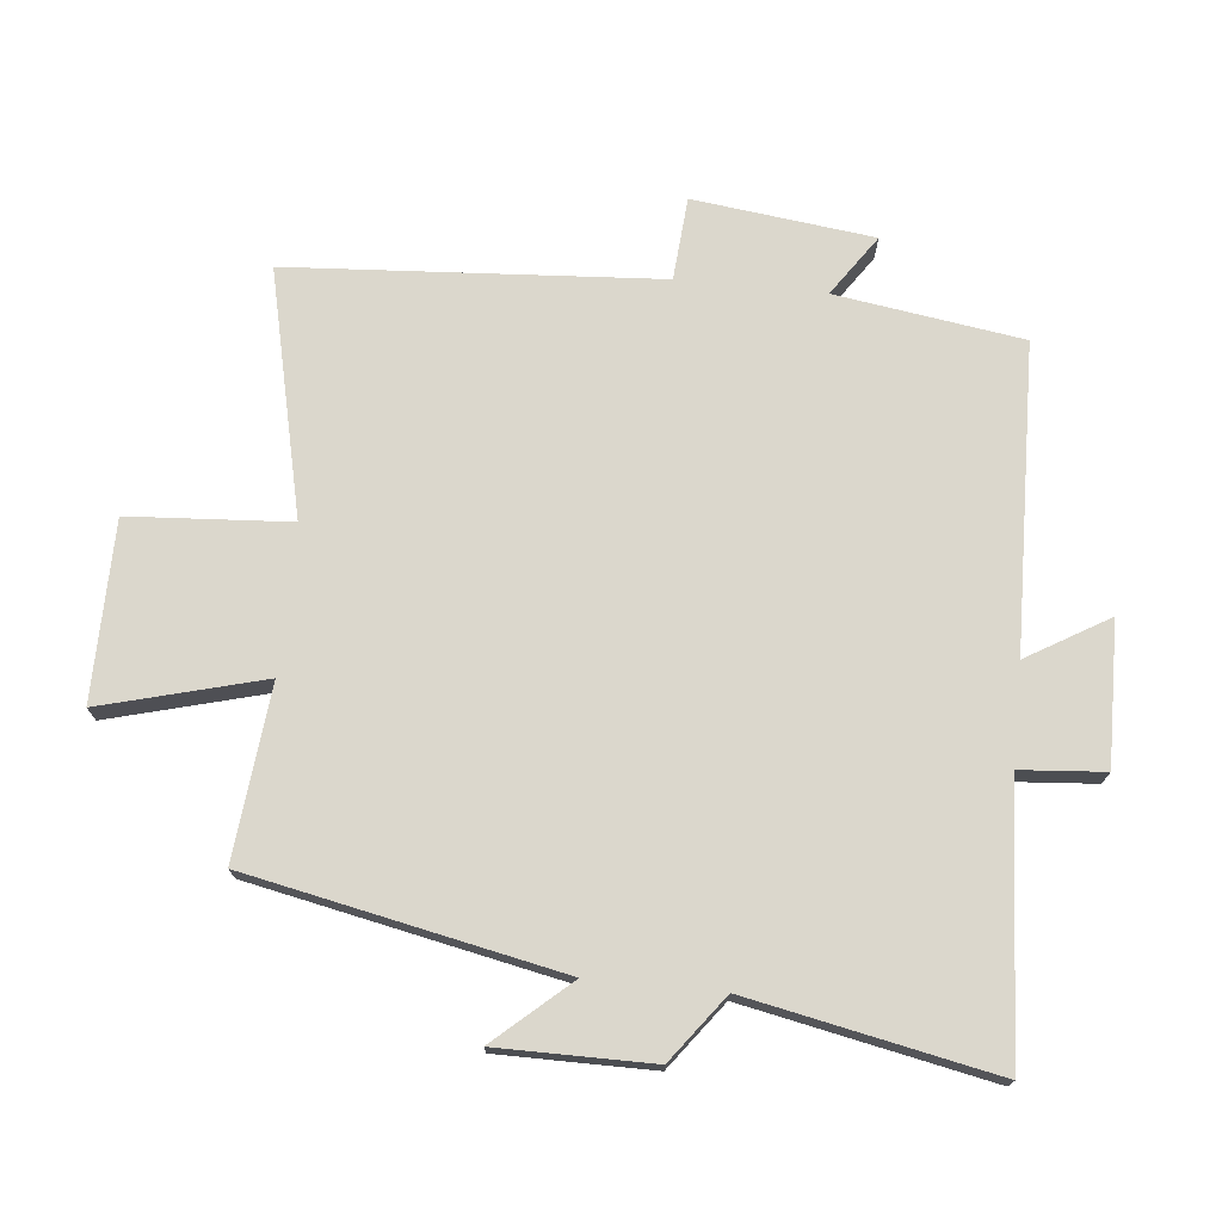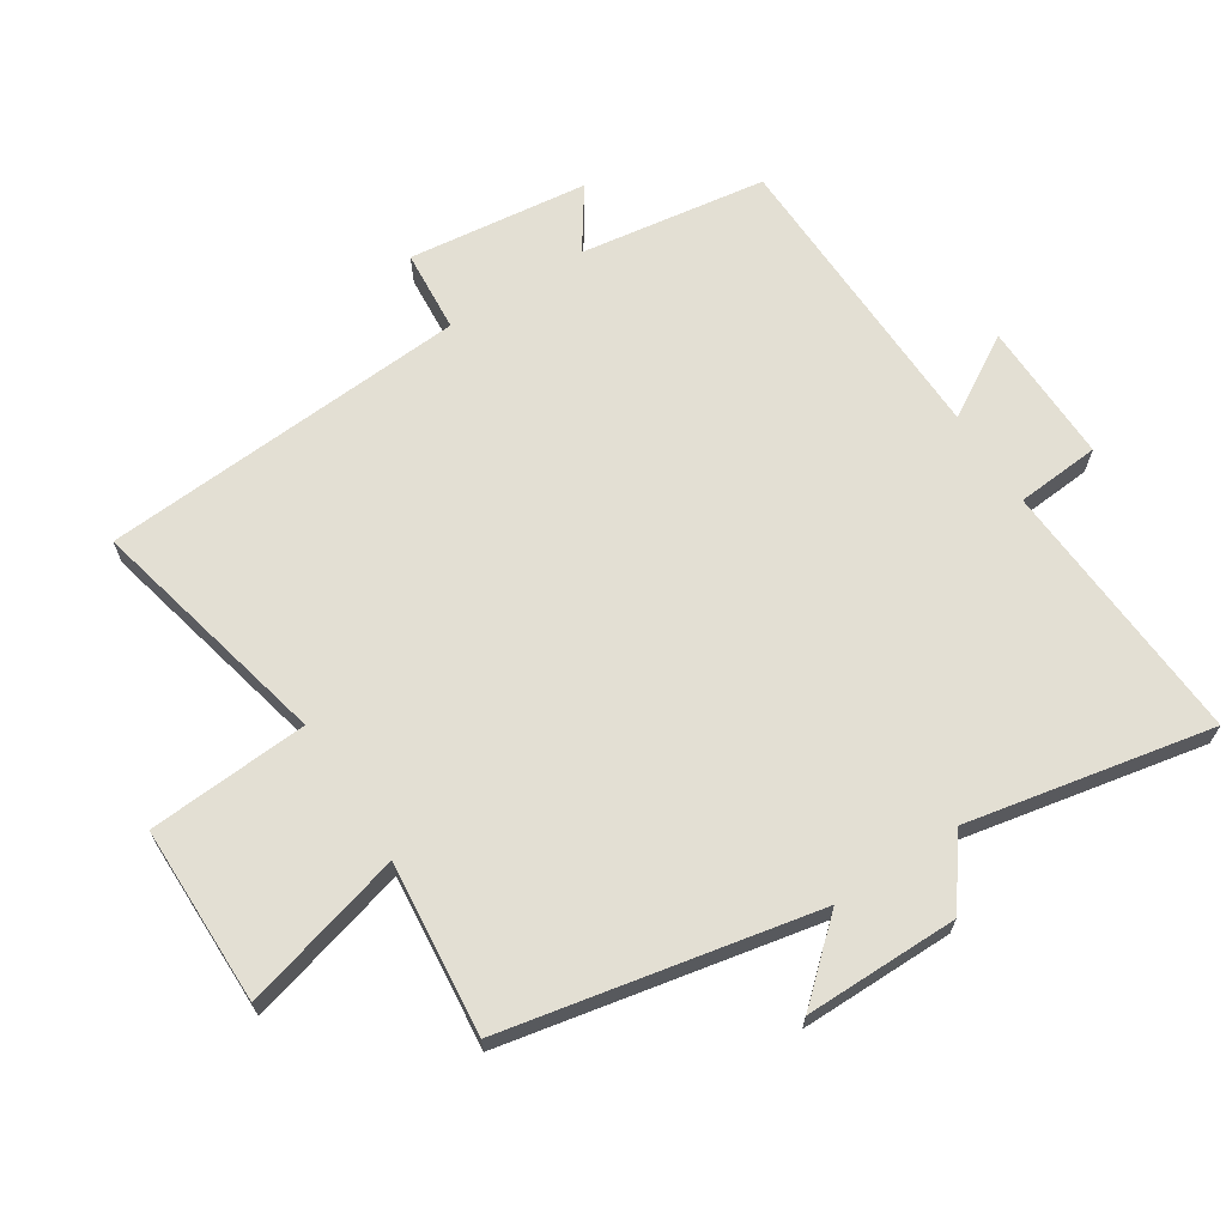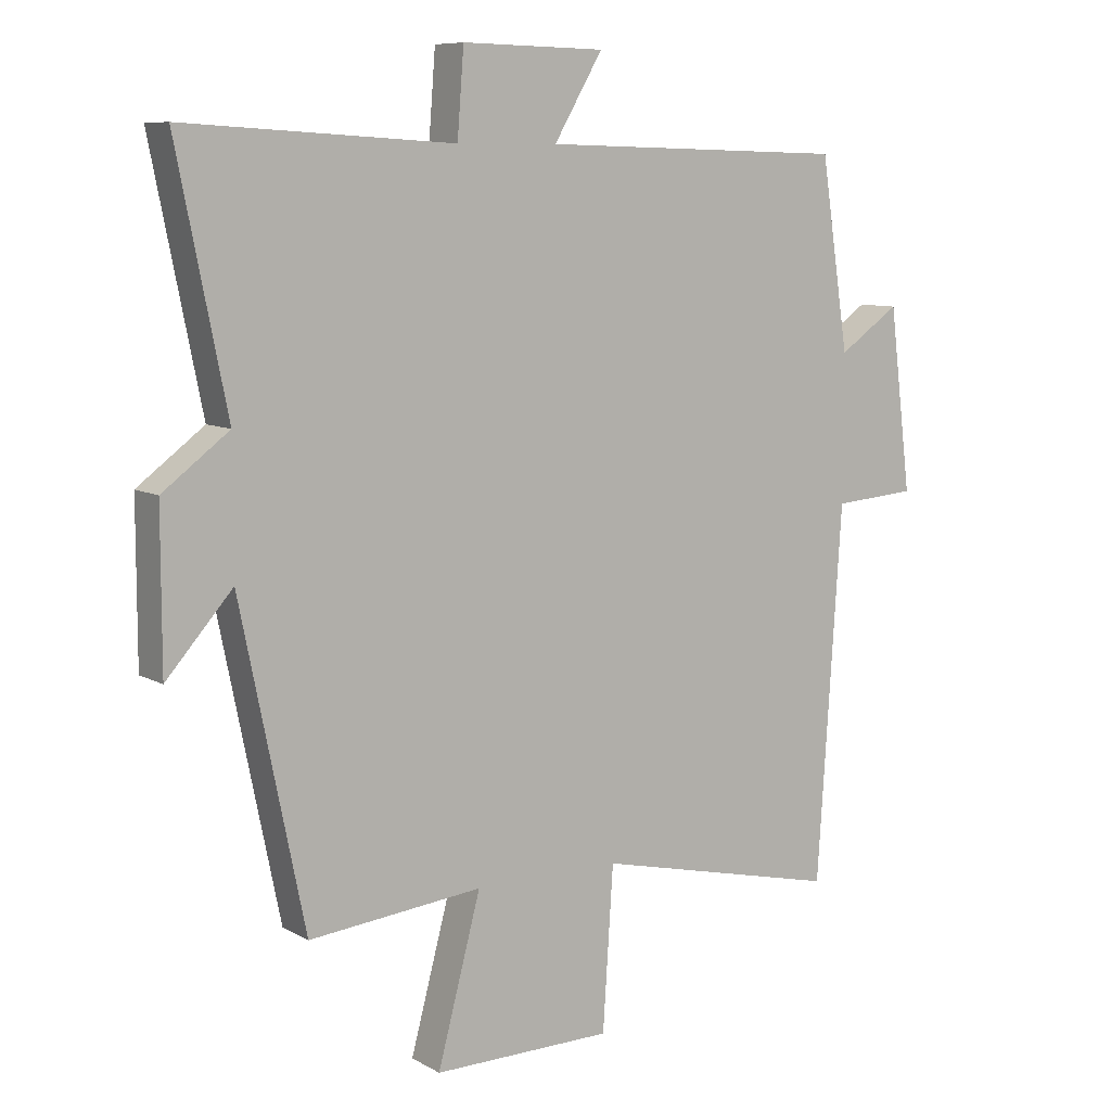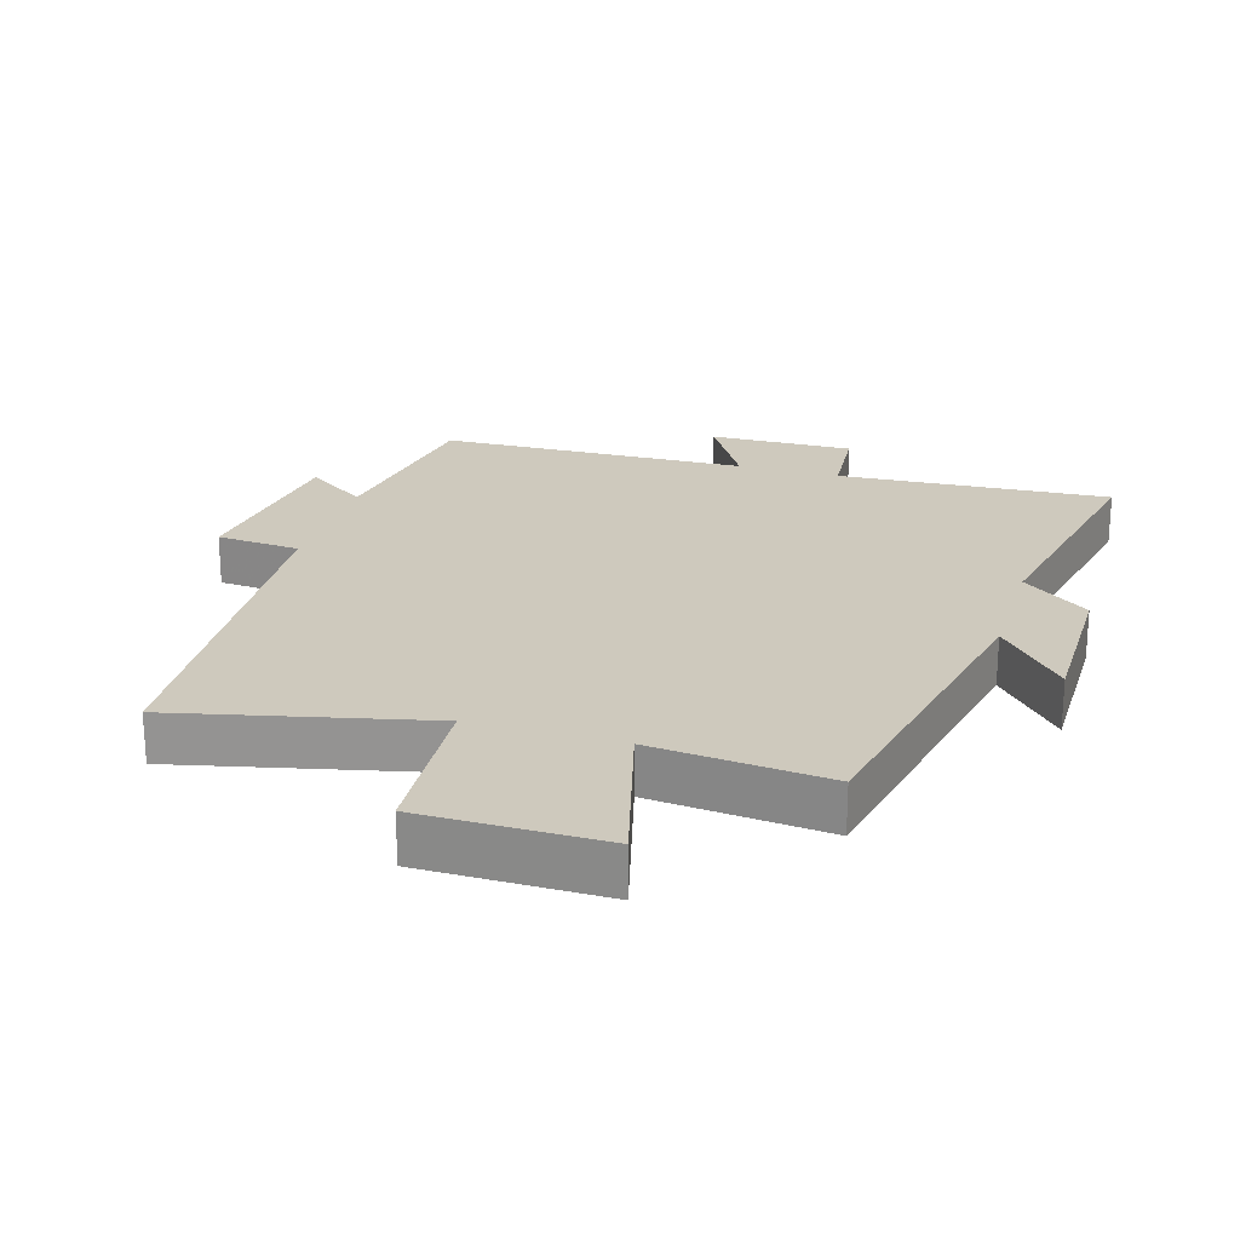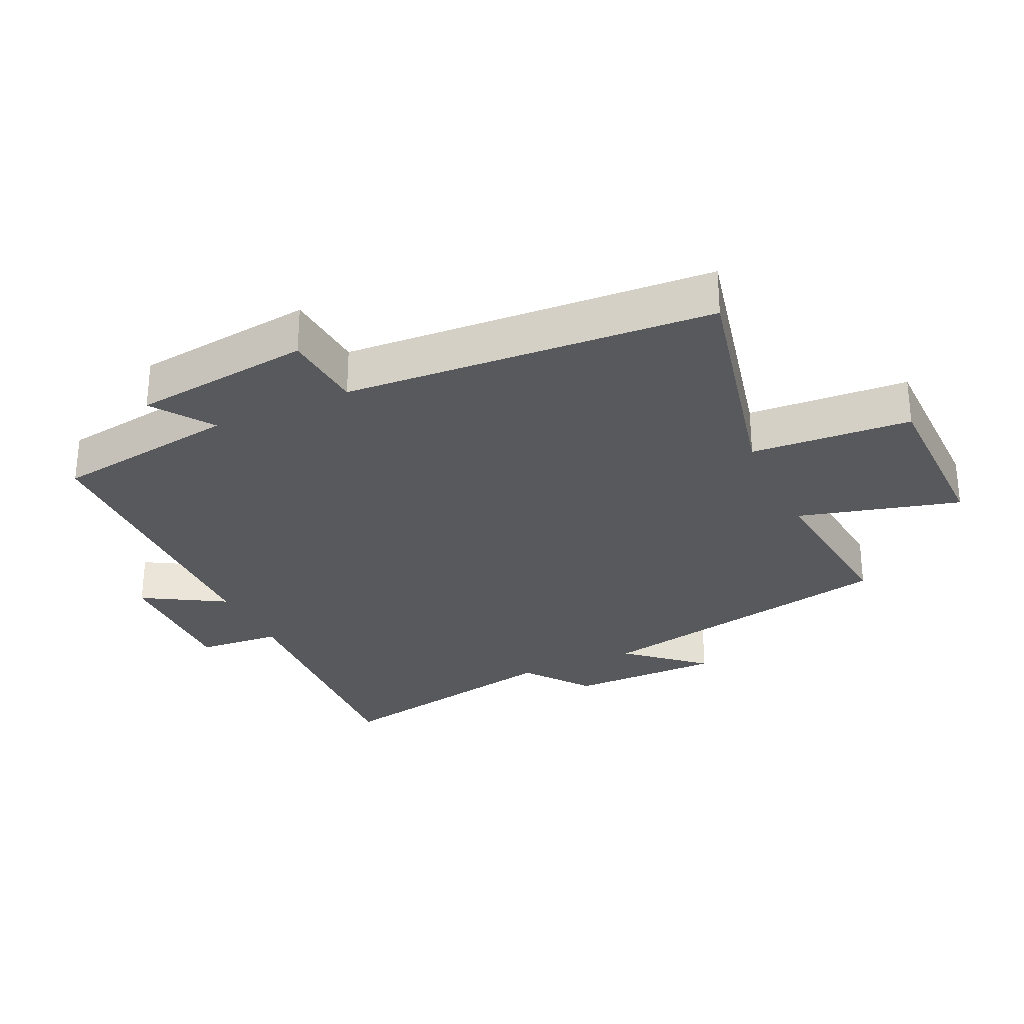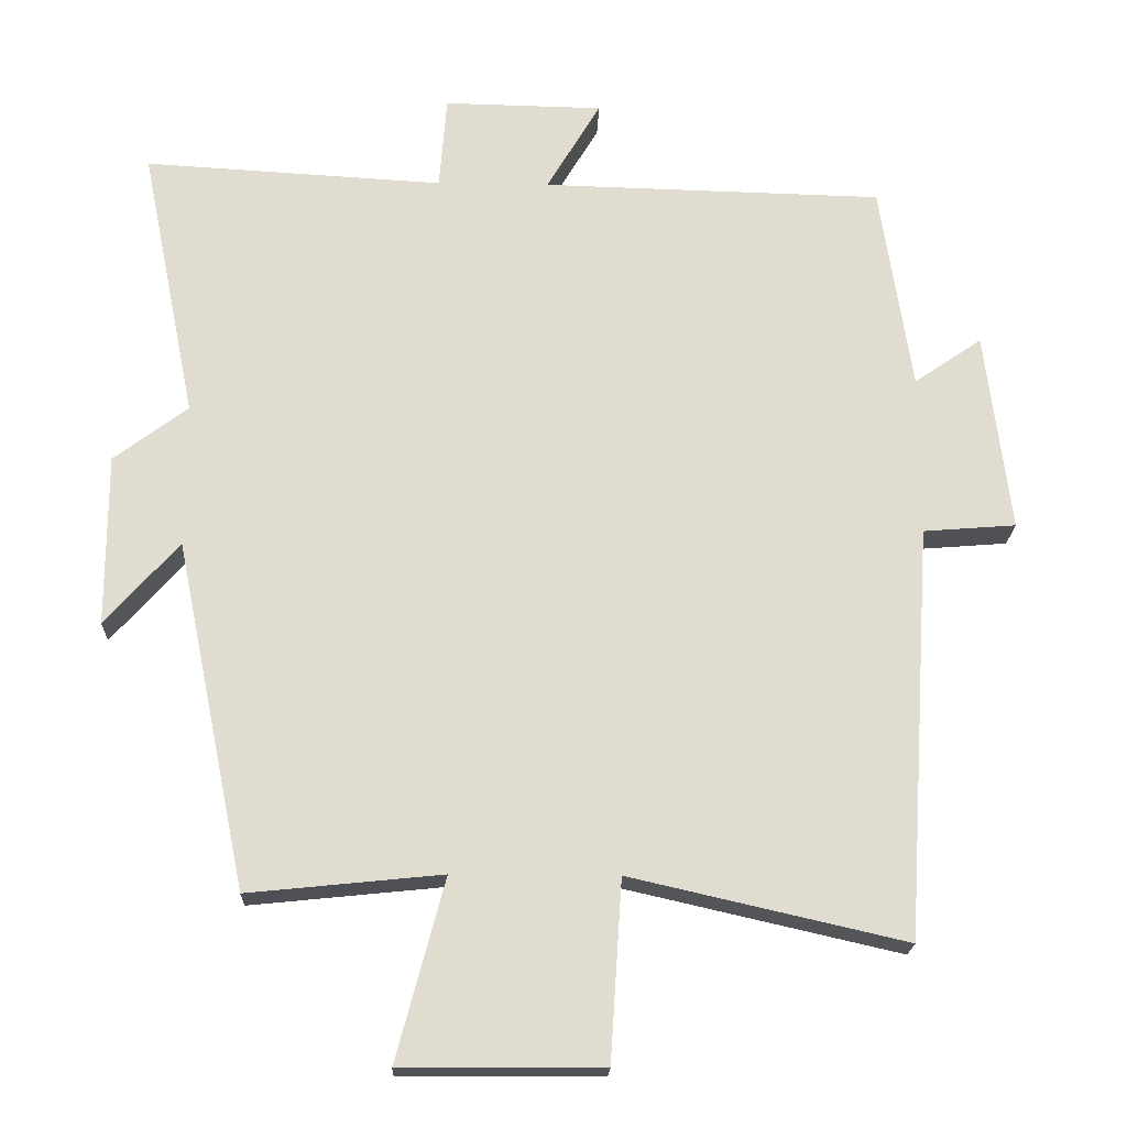
<metadata>
{"format":"obj","ext":"obj","renderer":"f3d","projection":"perspective","resolution":1024,"background":"white","views":[{"elev":73.1,"azim":-84.3,"up":"+Y"},{"elev":66.9,"azim":-122.9,"up":"+Y"},{"elev":8.6,"azim":-34.5,"up":"+Z"},{"elev":22.7,"azim":-163.3,"up":"+Y"},{"elev":-29.0,"azim":115.0,"up":"+Y"},{"elev":-20.2,"azim":-1.8,"up":"+Z"}]}
</metadata>
<code>
v -0.402 0.07 -0.527
v -0.5 0.07 -0.05
v -0.601 0.07 -0.164
v -0.601 0.07 0.072
v -0.5 0.07 0.148
v -0.576 0.07 0.524
v -0.165 0.07 0.5
v -0.155 0.07 0.629
v 0.063 0.07 0.625
v -0.011 0.07 0.5
v 0.457 0.07 0.488
v 0.5 0.07 0.202
v 0.593 0.07 0.266
v 0.627 0.07 -0.01
v 0.5 0.07 -0.02
v 0.463 0.07 -0.586
v 0.087 0.07 -0.5
v 0.071 0.07 -0.746
v -0.203 0.07 -0.748
v -0.137 0.07 -0.5
v -0.402 0 -0.527
v -0.5 0 -0.05
v -0.601 0 -0.164
v -0.601 0 0.072
v -0.5 0 0.148
v -0.576 0 0.524
v -0.165 0 0.5
v -0.155 0 0.629
v 0.063 0 0.625
v -0.011 0 0.5
v 0.457 0 0.488
v 0.5 0 0.202
v 0.593 0 0.266
v 0.627 0 -0.01
v 0.5 0 -0.02
v 0.463 0 -0.586
v 0.087 0 -0.5
v 0.071 0 -0.746
v -0.203 0 -0.748
v -0.137 0 -0.5
f 17 18 19 20
f 15 16 17
f 15 17 20
f 12 13 14 15
f 20 1 2
f 15 20 2
f 12 15 2
f 11 12 2
f 10 11 2
f 7 8 9 10
f 5 6 7
f 5 7 10 2
f 2 3 4 5
f 40 39 38 37
f 37 36 35
f 40 37 35
f 35 34 33 32
f 22 21 40
f 22 40 35
f 22 35 32
f 22 32 31
f 22 31 30
f 30 29 28 27
f 27 26 25
f 22 30 27 25
f 25 24 23 22
f 1 21 22 2
f 2 22 23 3
f 3 23 24 4
f 4 24 25 5
f 5 25 26 6
f 6 26 27 7
f 7 27 28 8
f 8 28 29 9
f 9 29 30 10
f 10 30 31 11
f 11 31 32 12
f 12 32 33 13
f 13 33 34 14
f 14 34 35 15
f 15 35 36 16
f 16 36 37 17
f 17 37 38 18
f 18 38 39 19
f 19 39 40 20
f 20 40 21 1

</code>
